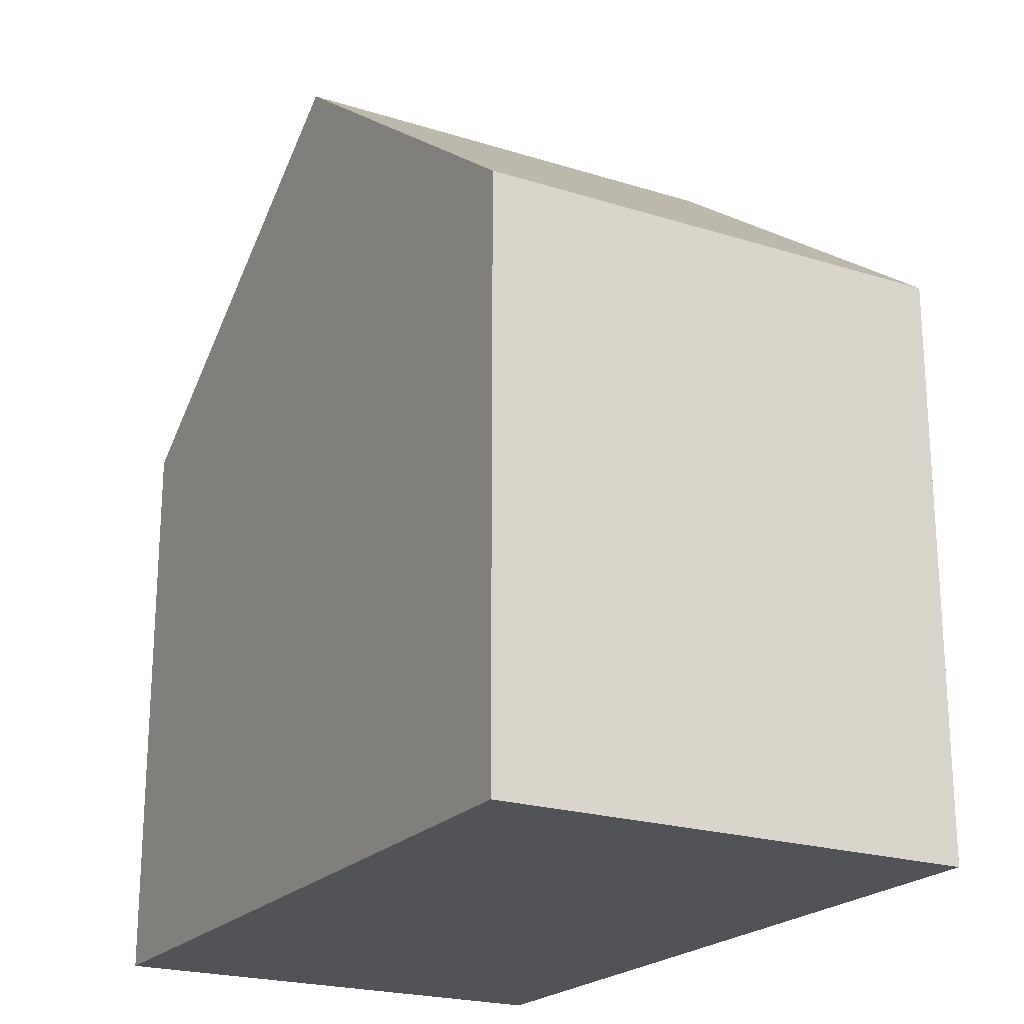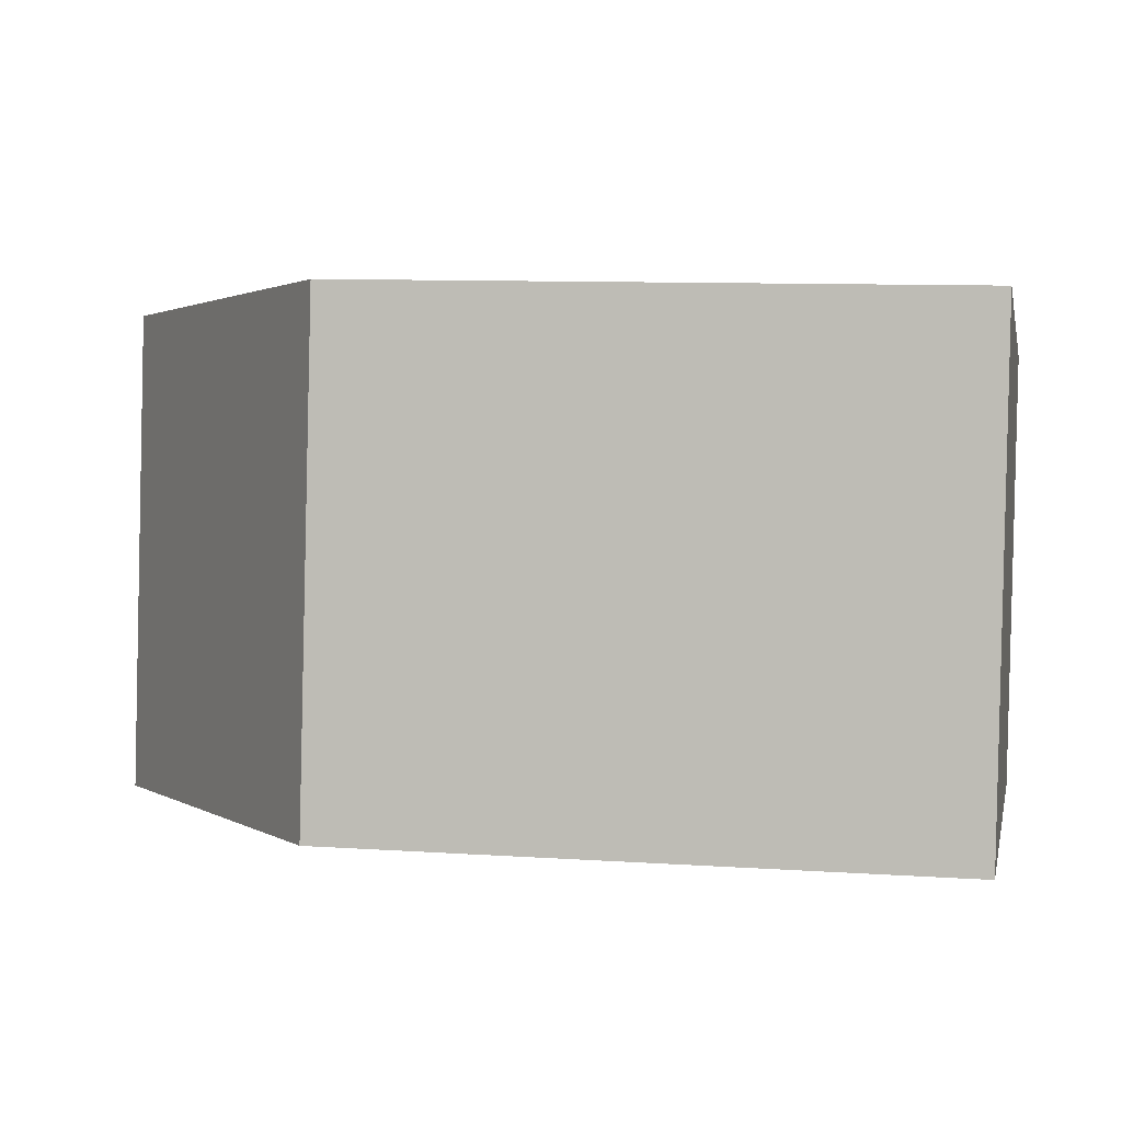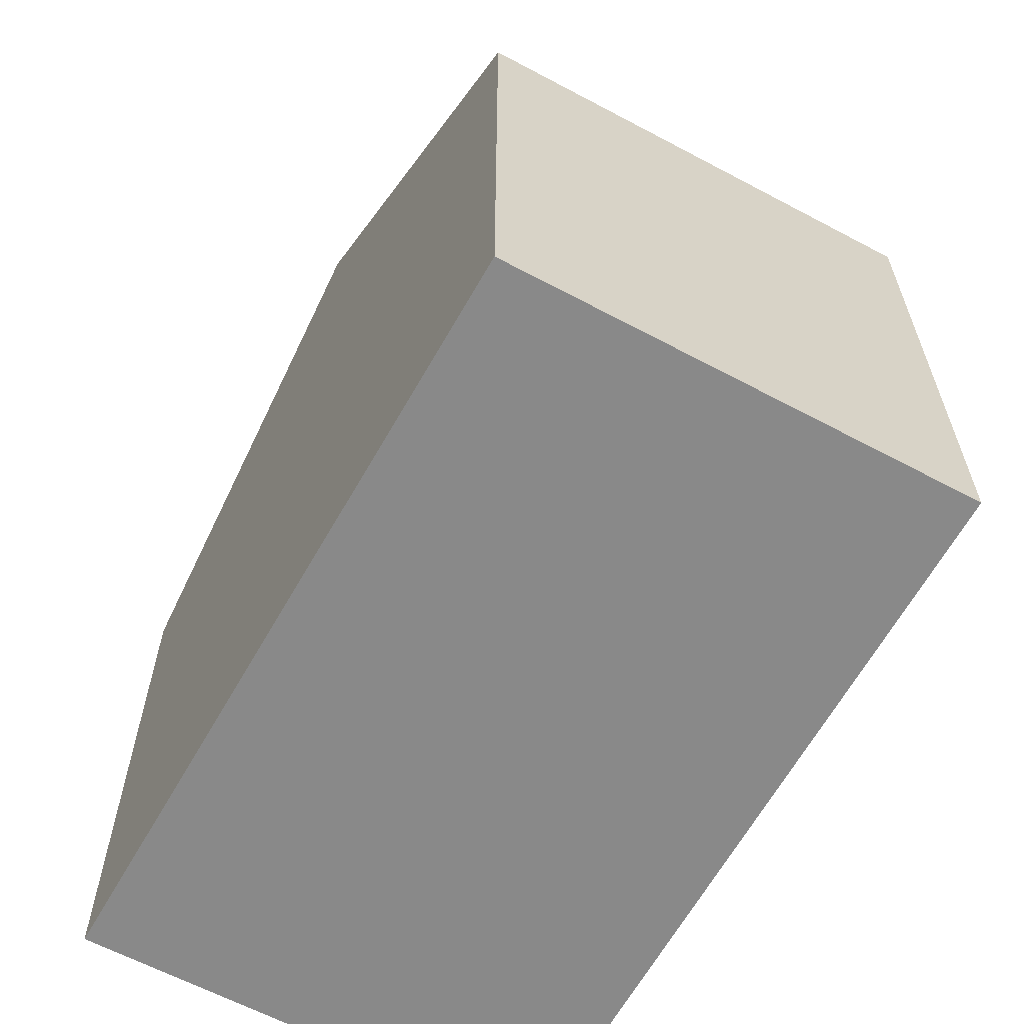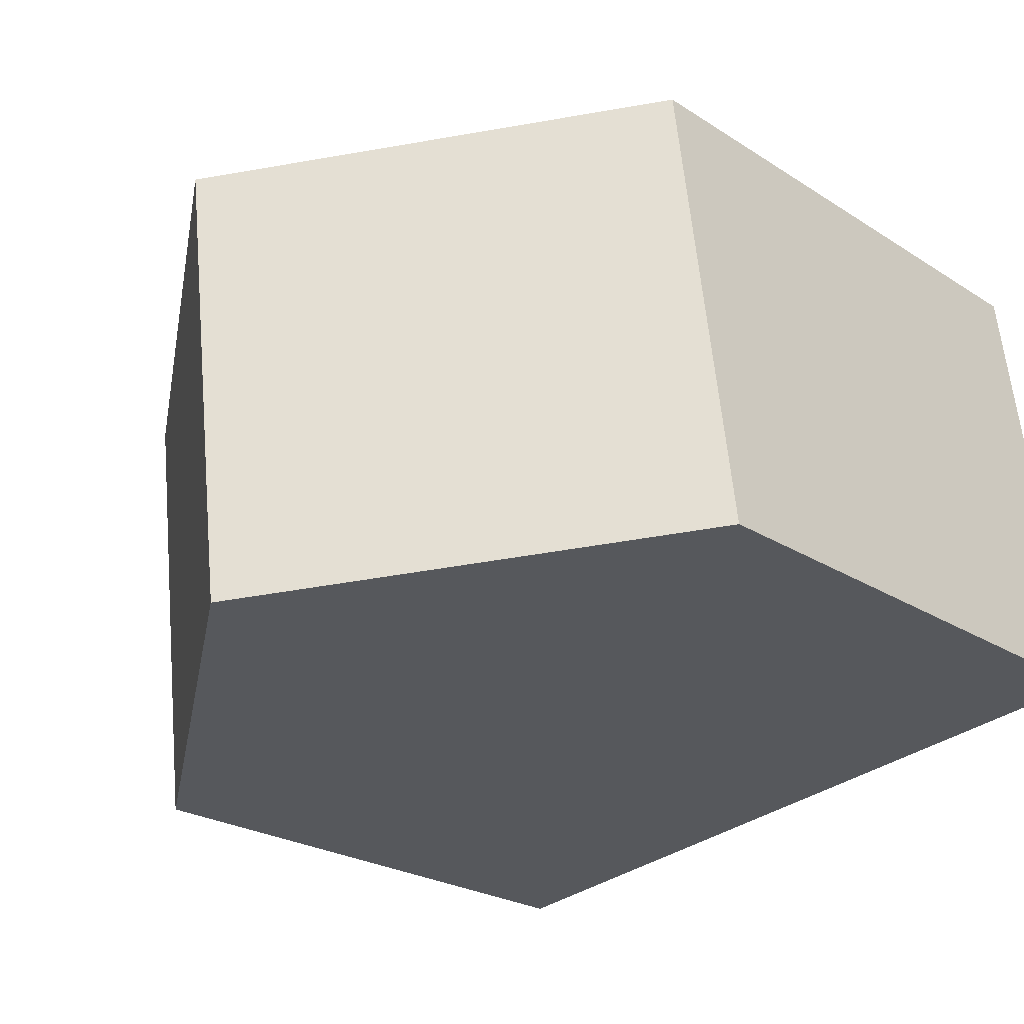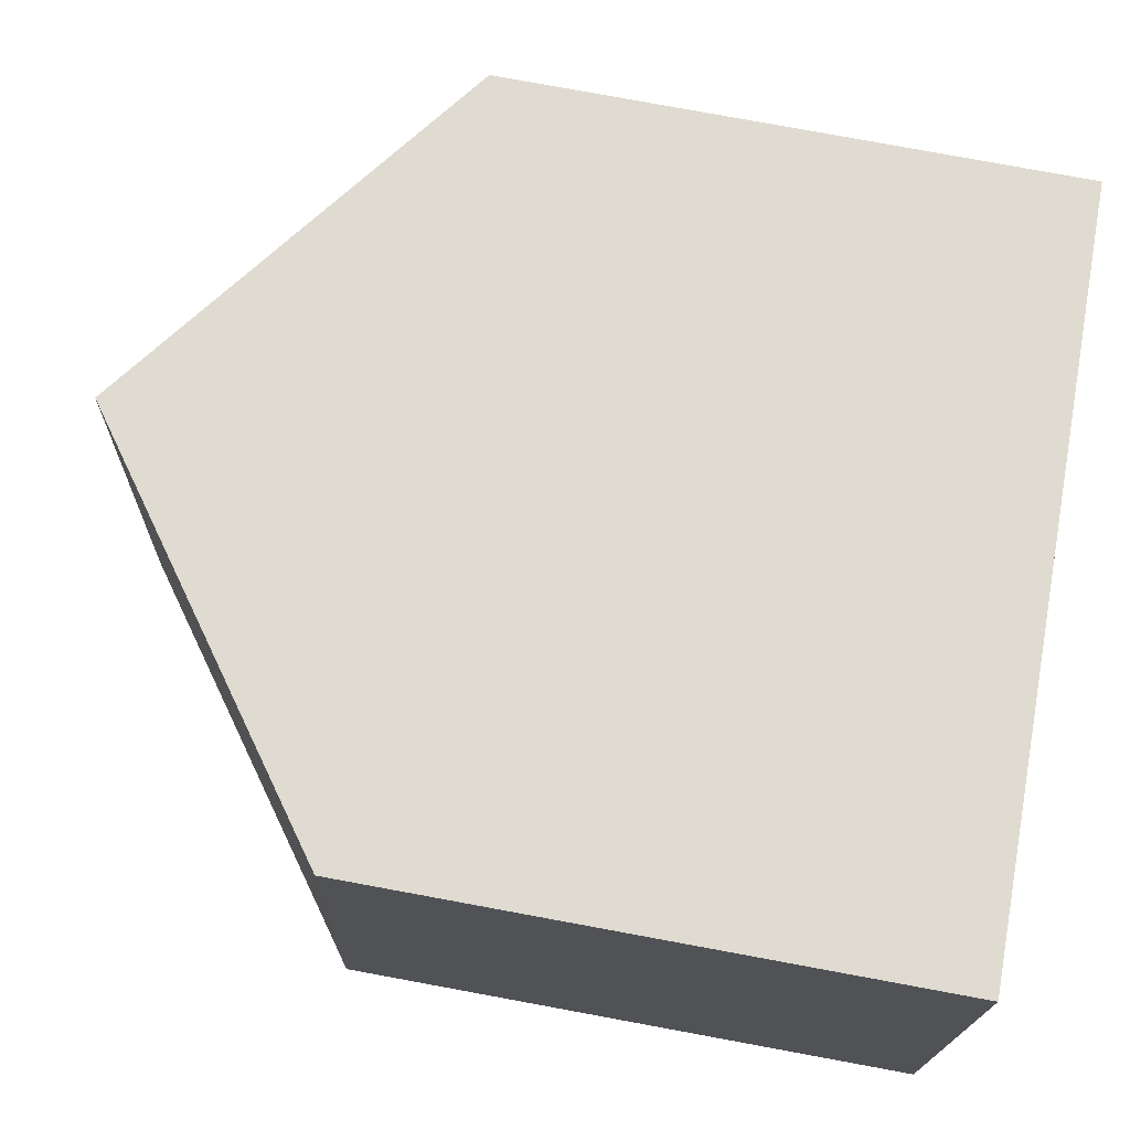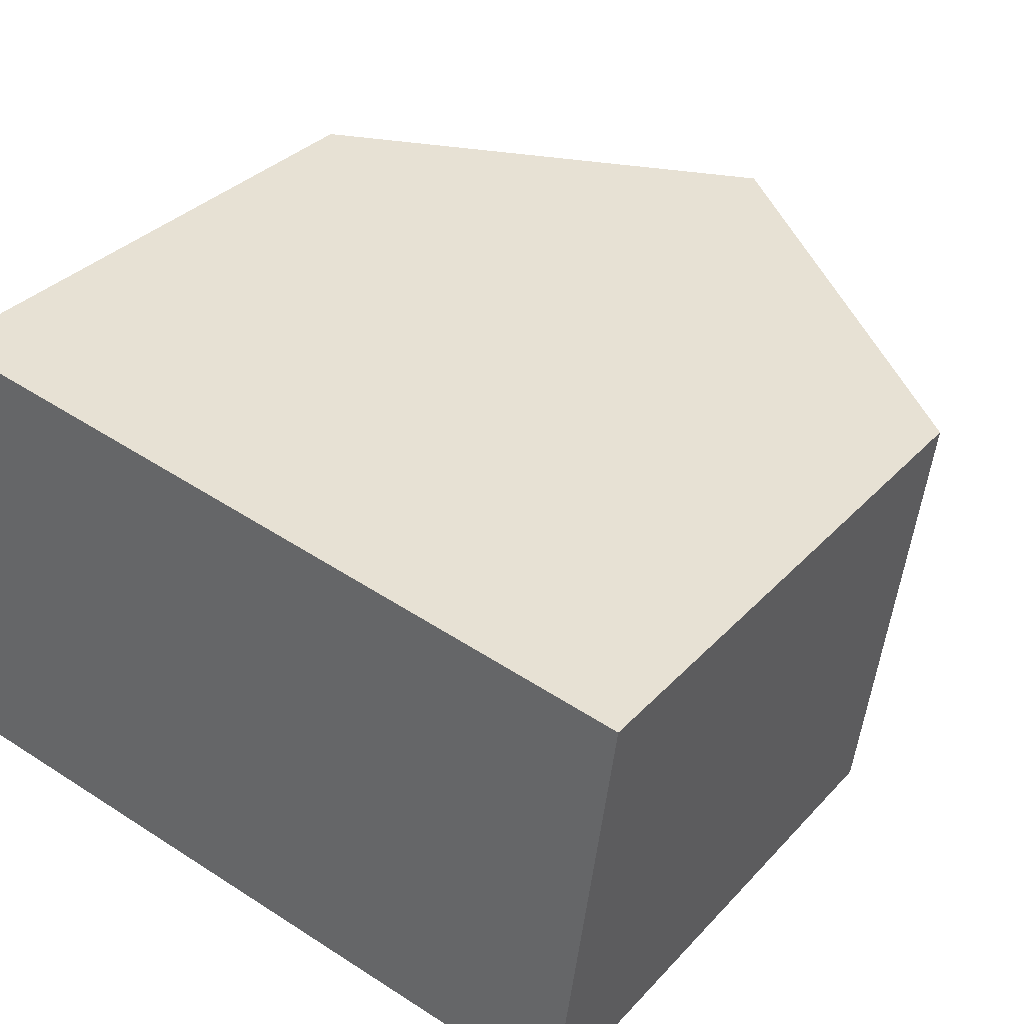
<metadata>
{"format":"obj","ext":"obj","renderer":"f3d","projection":"perspective","resolution":1024,"background":"white","views":[{"elev":-21.8,"azim":-111.7,"up":"+Y"},{"elev":9.0,"azim":-79.6,"up":"+Z"},{"elev":-63.2,"azim":69.1,"up":"+Y"},{"elev":-23.7,"azim":-137.1,"up":"+Z"},{"elev":79.1,"azim":-79.6,"up":"+Z"},{"elev":33.5,"azim":35.4,"up":"+Z"}]}
</metadata>
<code>
v  4.996 11.21 -0.697
v  10.77 7.532 4.635
v  9.979 7.547 -1.392
v  5.771 11.21 5.397
v  0 7.538 4.616e-16
v  0.783 7.538 6.158
v  0.783 -3.771e-16 6.158
v  10.77 -2.838e-16 4.635
v  5.771 -3.305e-16 5.397
v  9.979 8.524e-17 -1.392
v  0 0 0
v  4.996 4.268e-17 -0.697
g defaultobject
f 1 2 3
f 2 1 4
f 5 4 1
f 4 5 6
f 6 2 4
f 2 6 7
f 2 7 8
f 8 7 9
f 2 10 3
f 10 2 8
f 3 5 1
f 5 3 10
f 5 10 11
f 11 10 12
f 11 6 5
f 6 11 7
f 9 10 8
f 10 9 7
f 10 7 12
f 12 7 11

</code>
